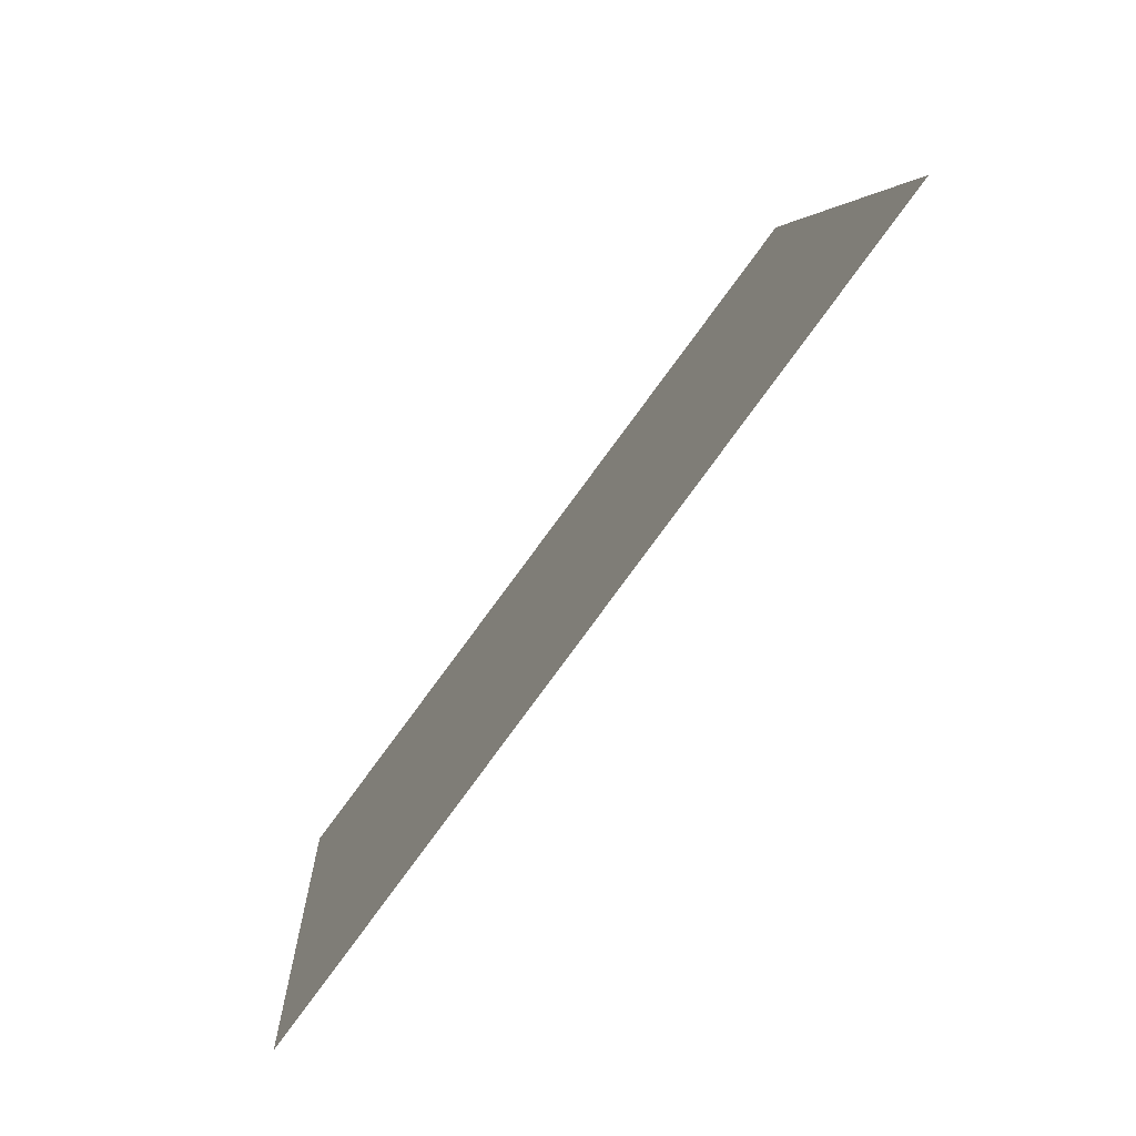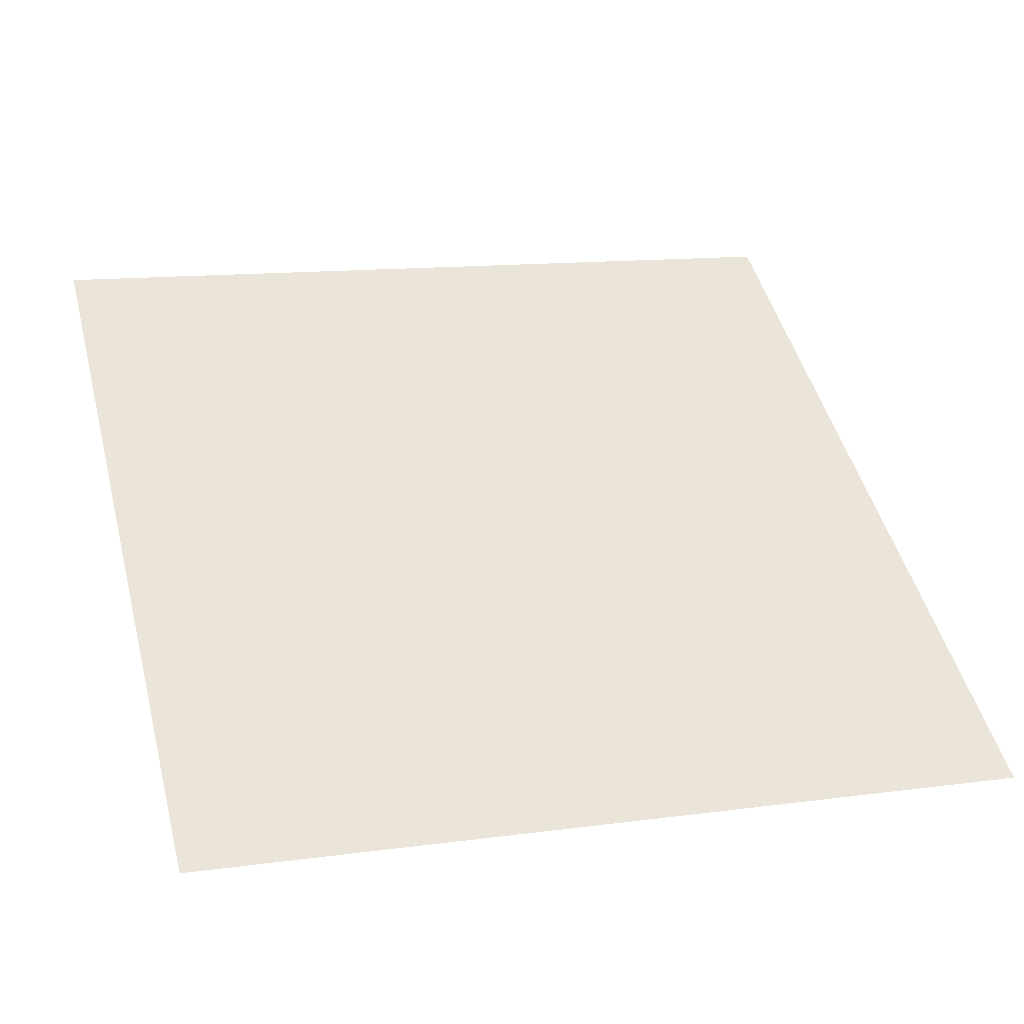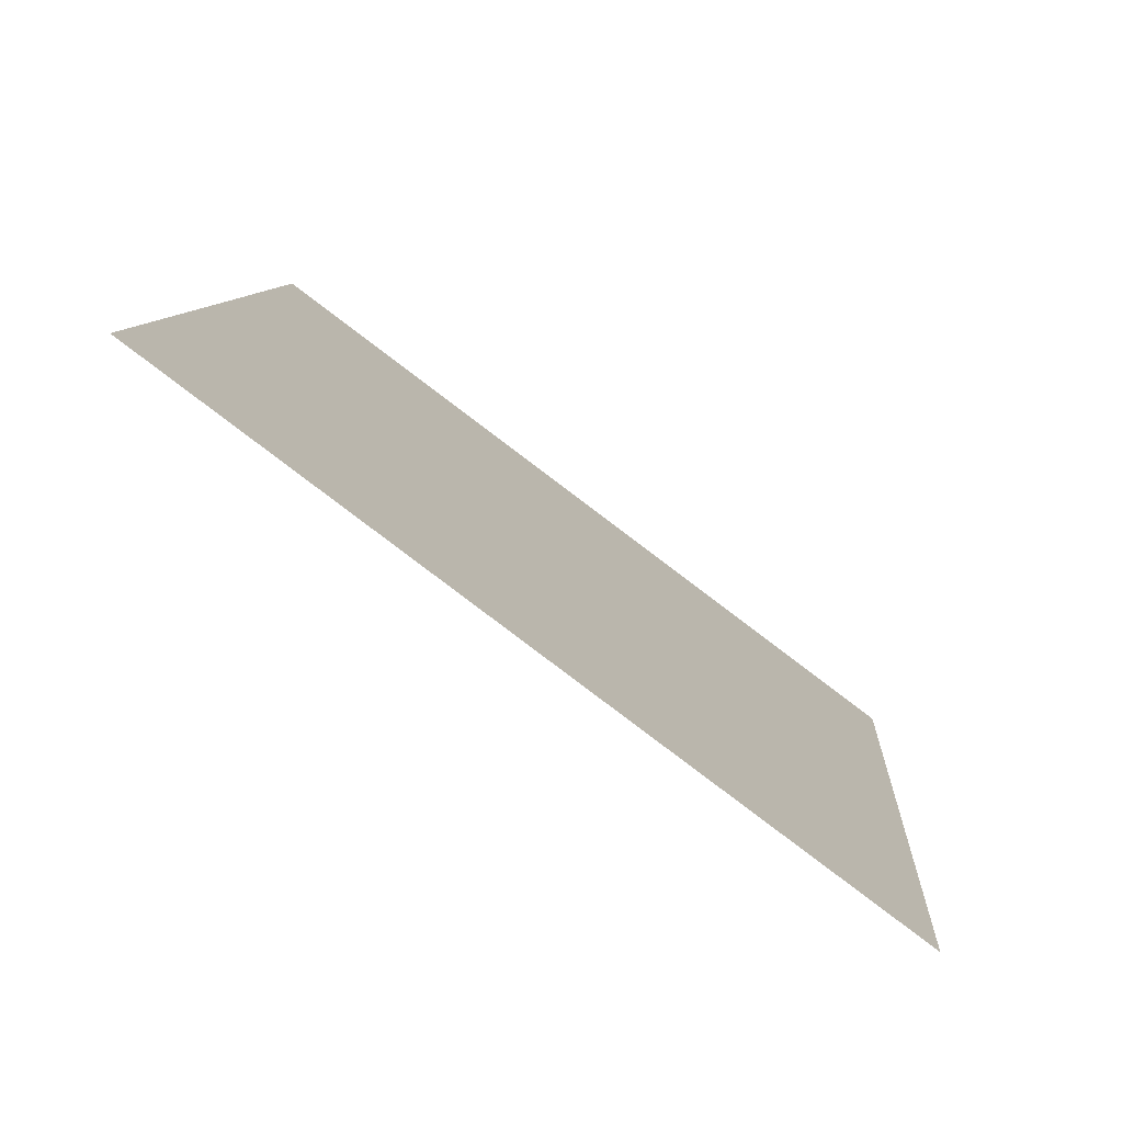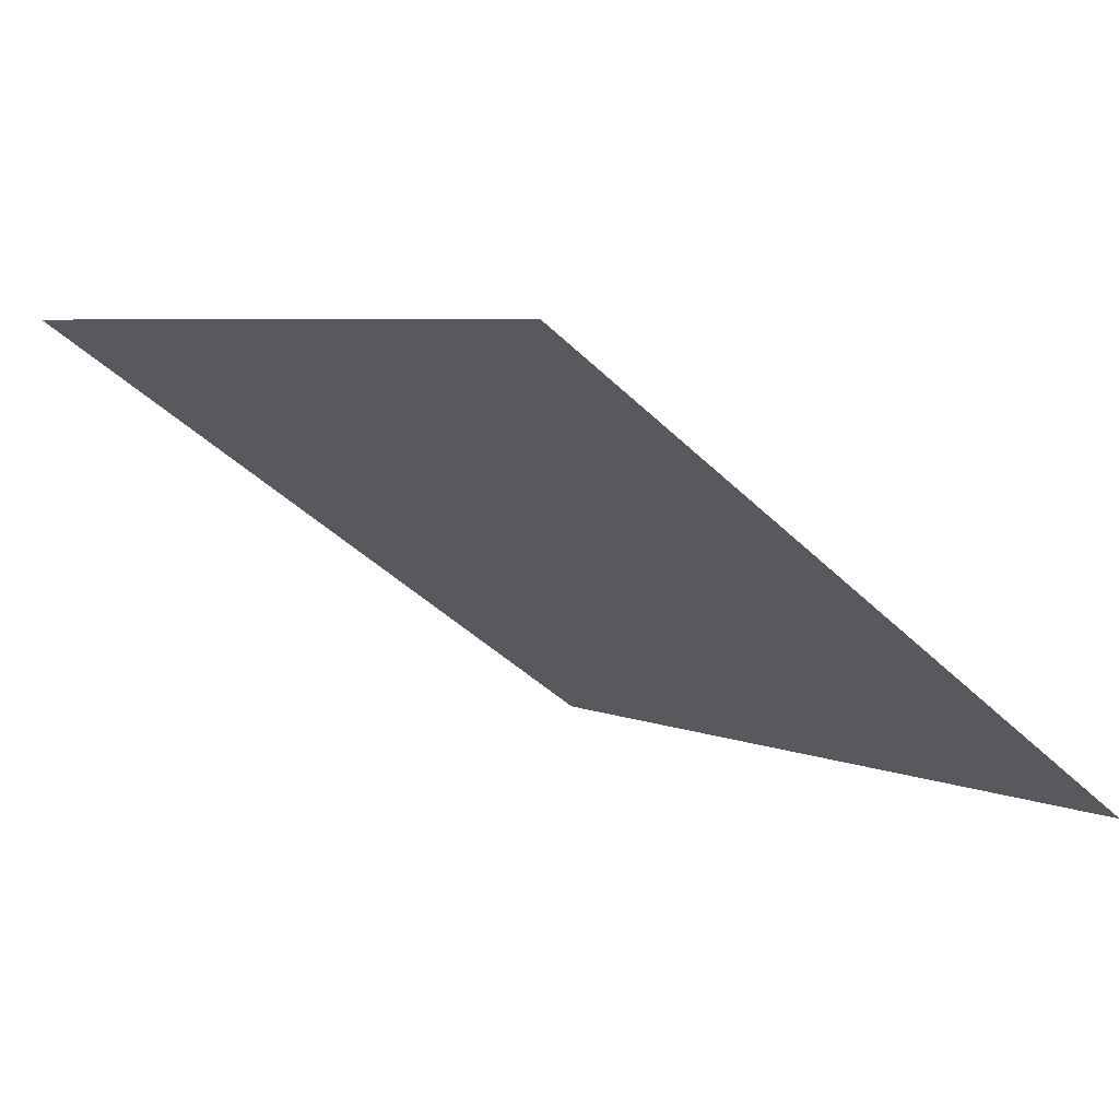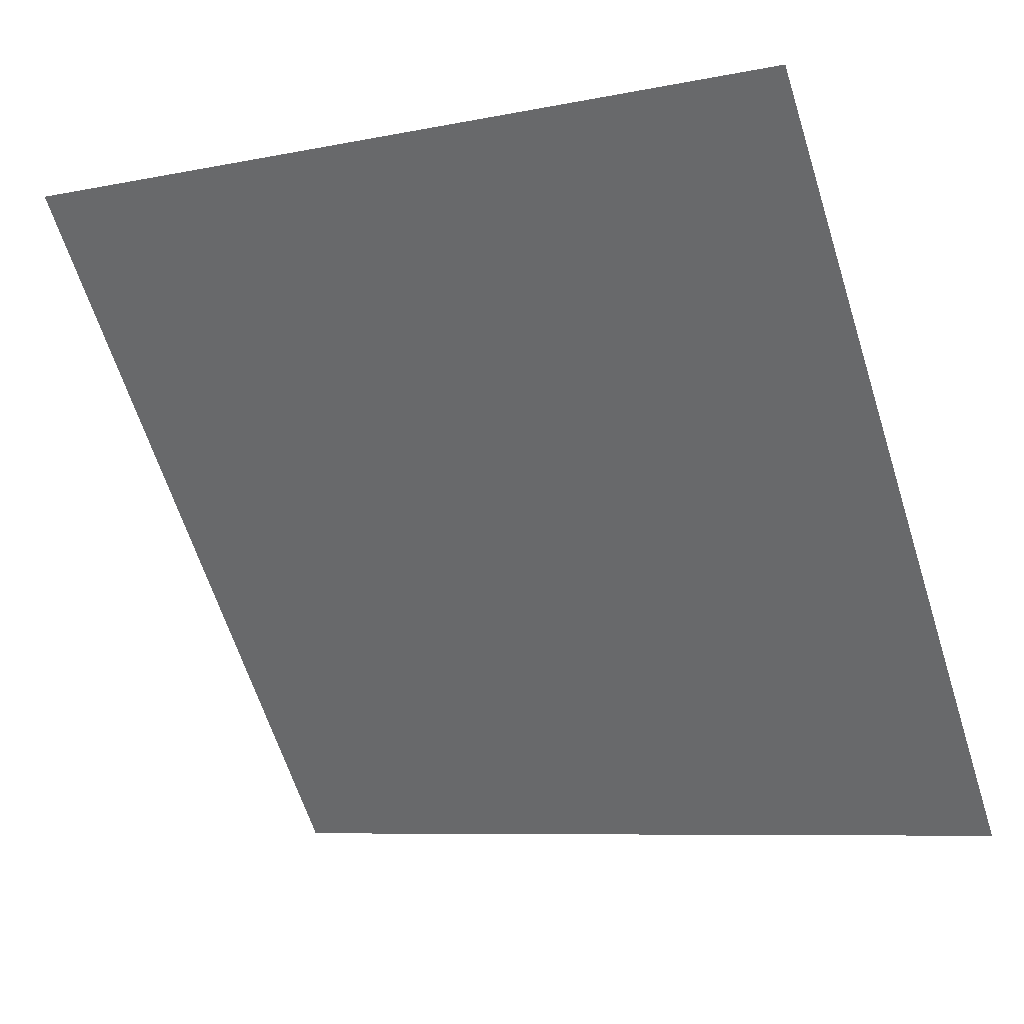
<metadata>
{"format":"obj","ext":"obj","renderer":"f3d","projection":"perspective","resolution":1024,"background":"white","views":[{"elev":4.5,"azim":85.4,"up":"+Z"},{"elev":8.3,"azim":163.3,"up":"+Y"},{"elev":8.0,"azim":94.1,"up":"+Y"},{"elev":-43.7,"azim":131.1,"up":"+Y"},{"elev":-6.7,"azim":-151.4,"up":"+Z"}]}
</metadata>
<code>
v 0.0123 0.9705 0.7541
v 0.005744 0.9706 0.7542
v 0.005863 0.9745 0.7594
v 0.01242 0.9744 0.7593
f 4 3 2 1

</code>
